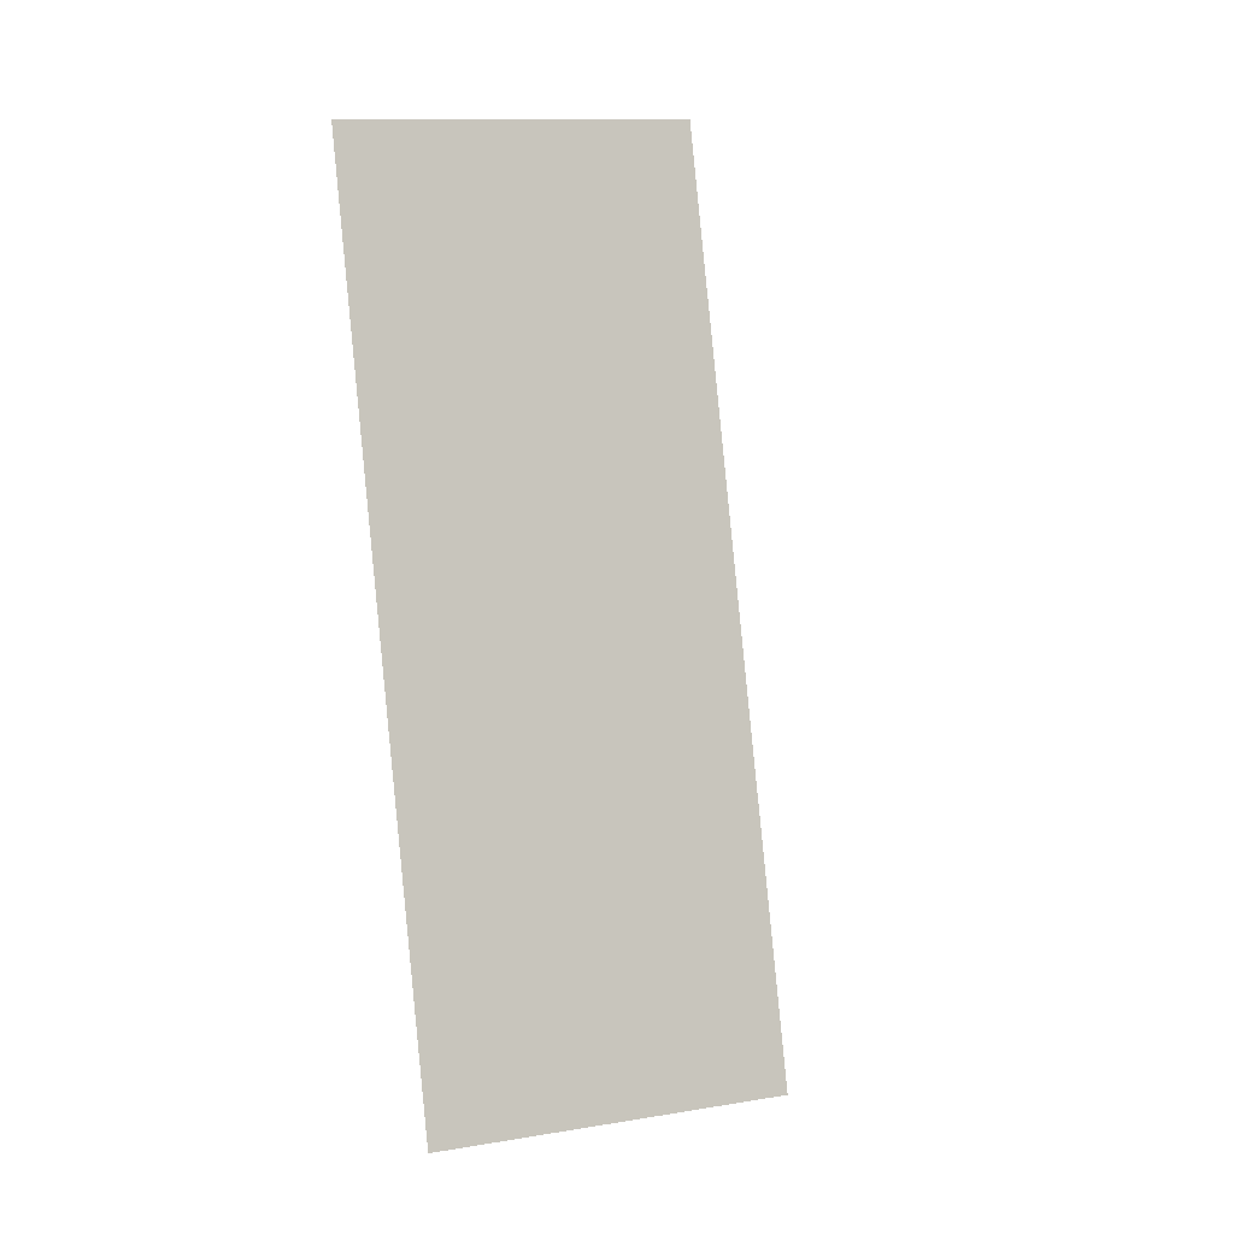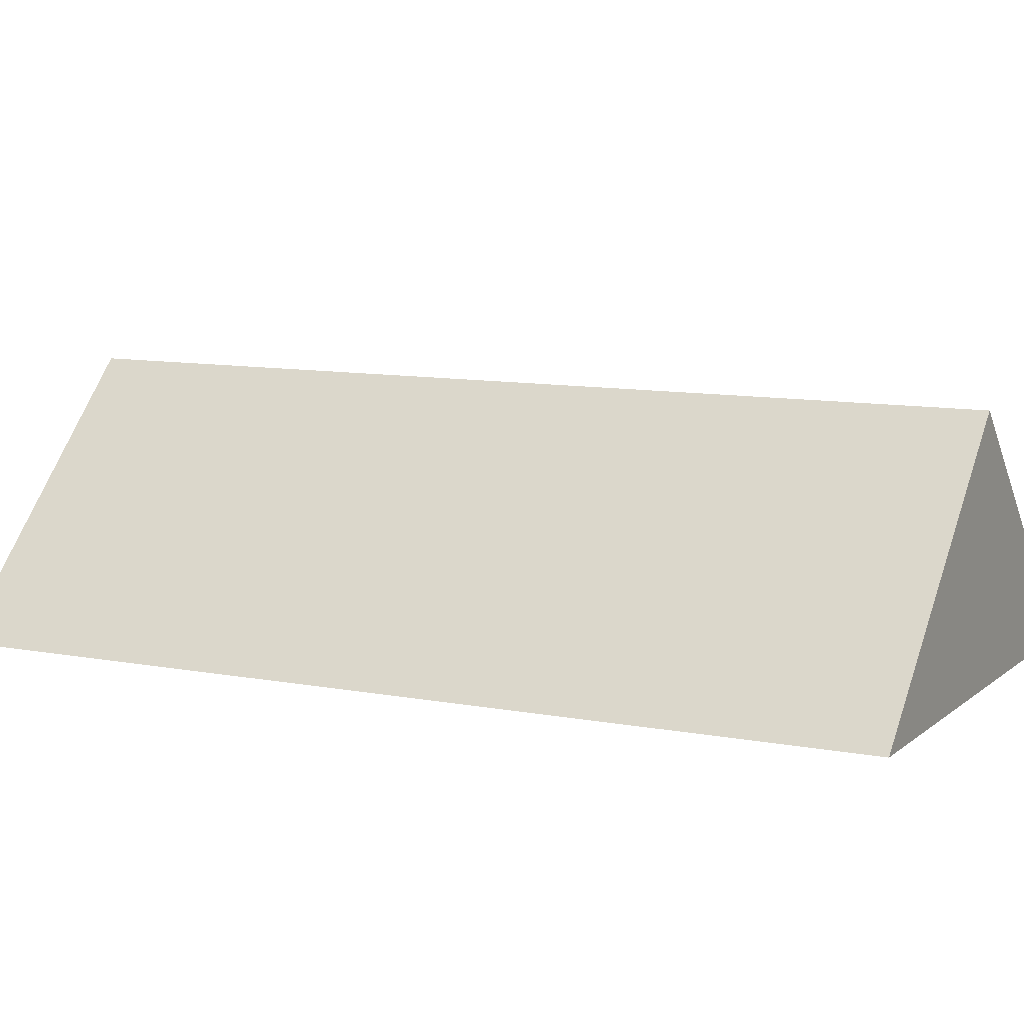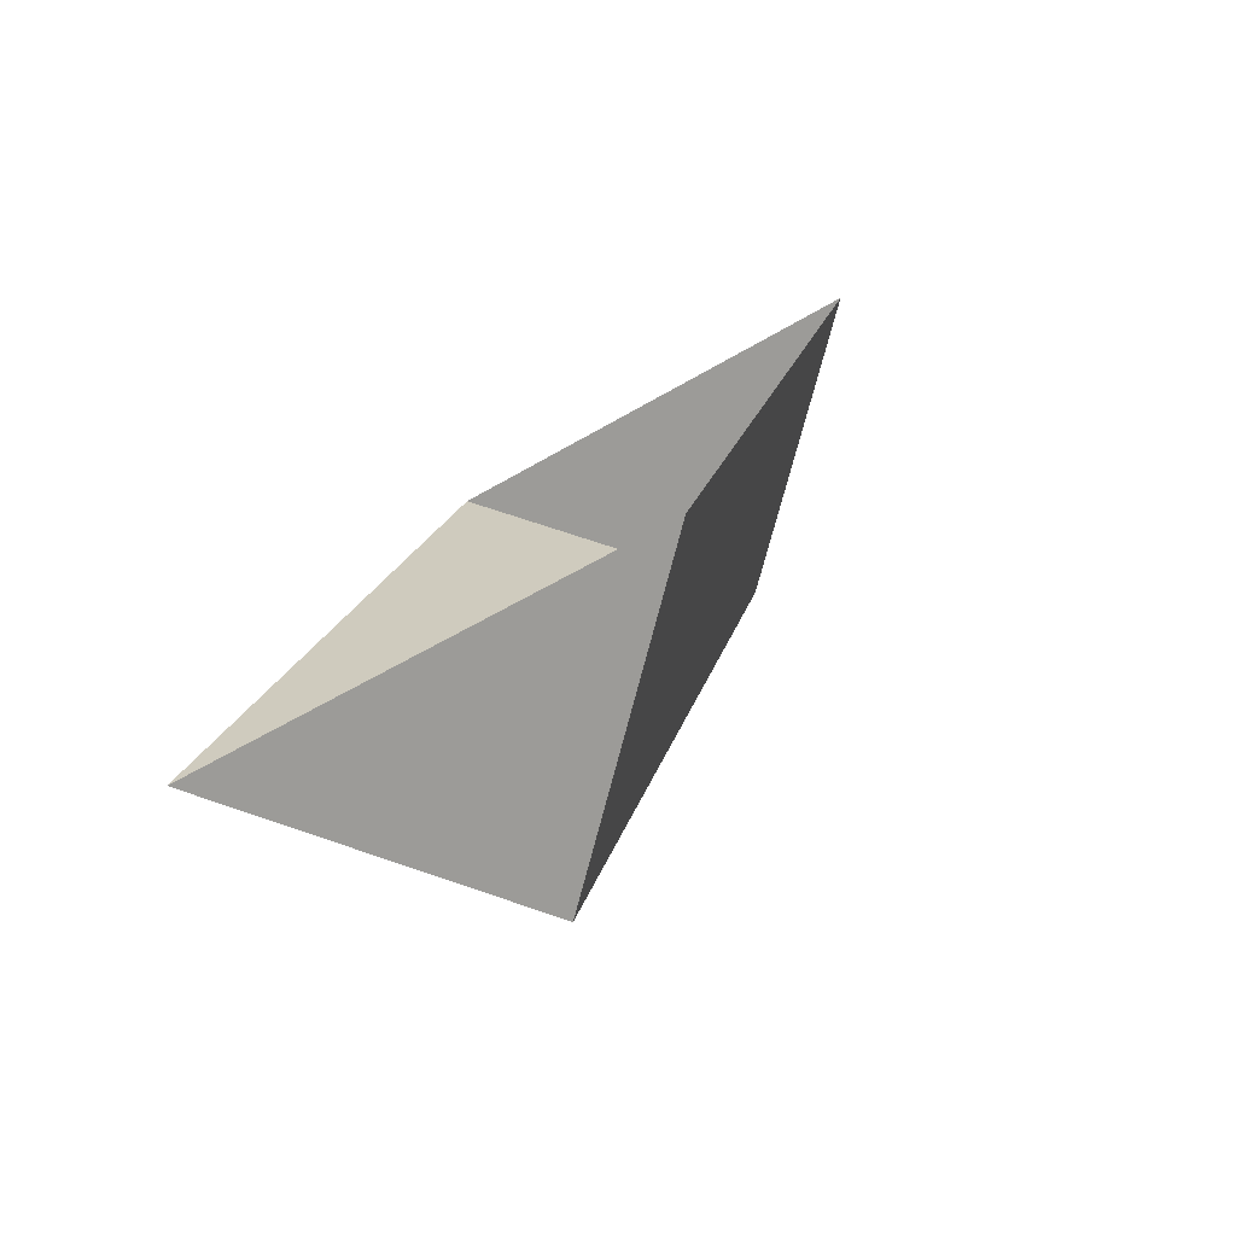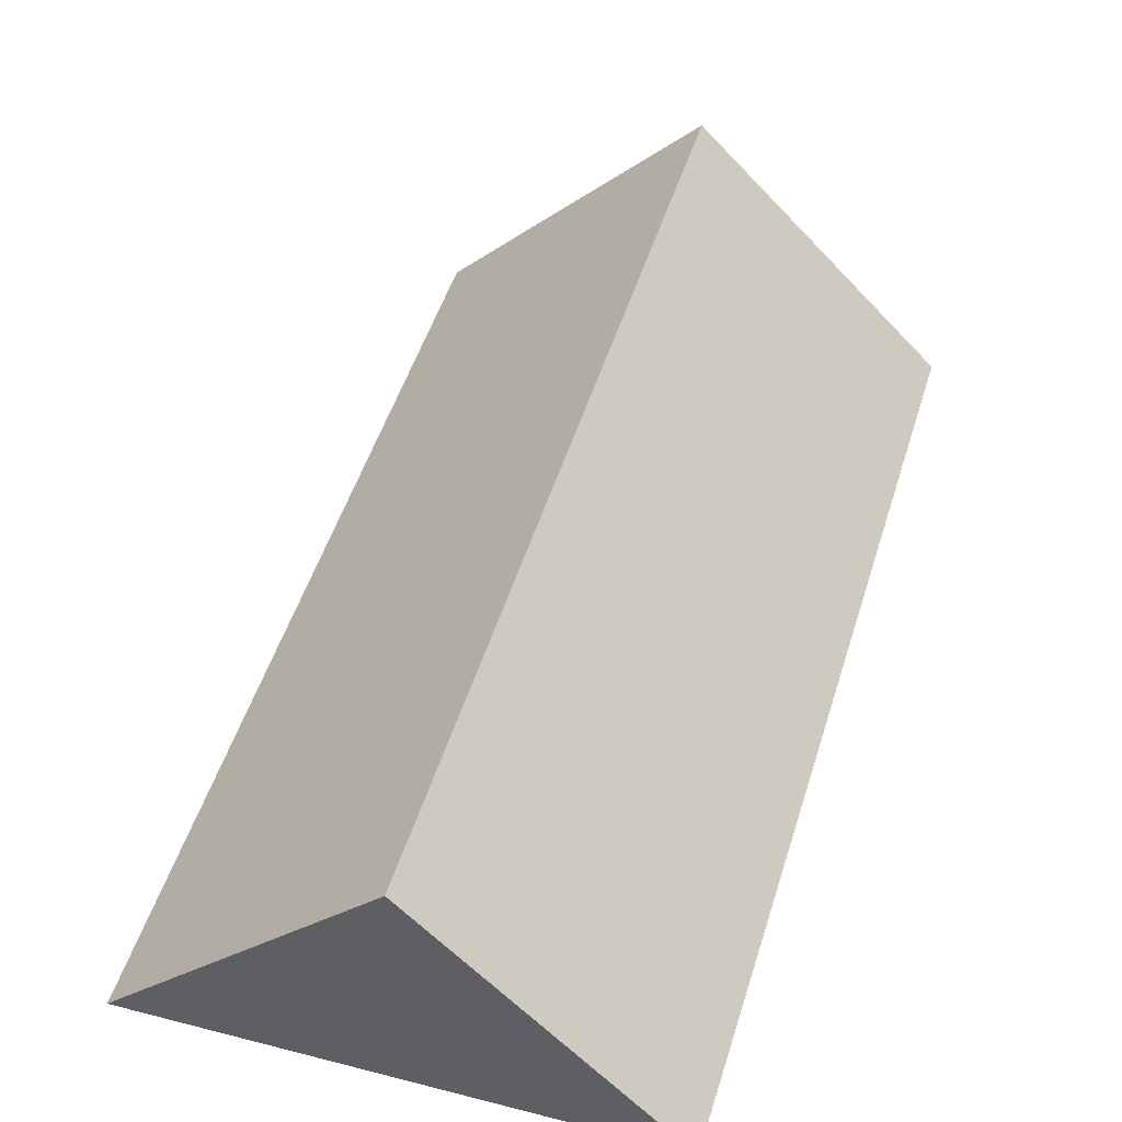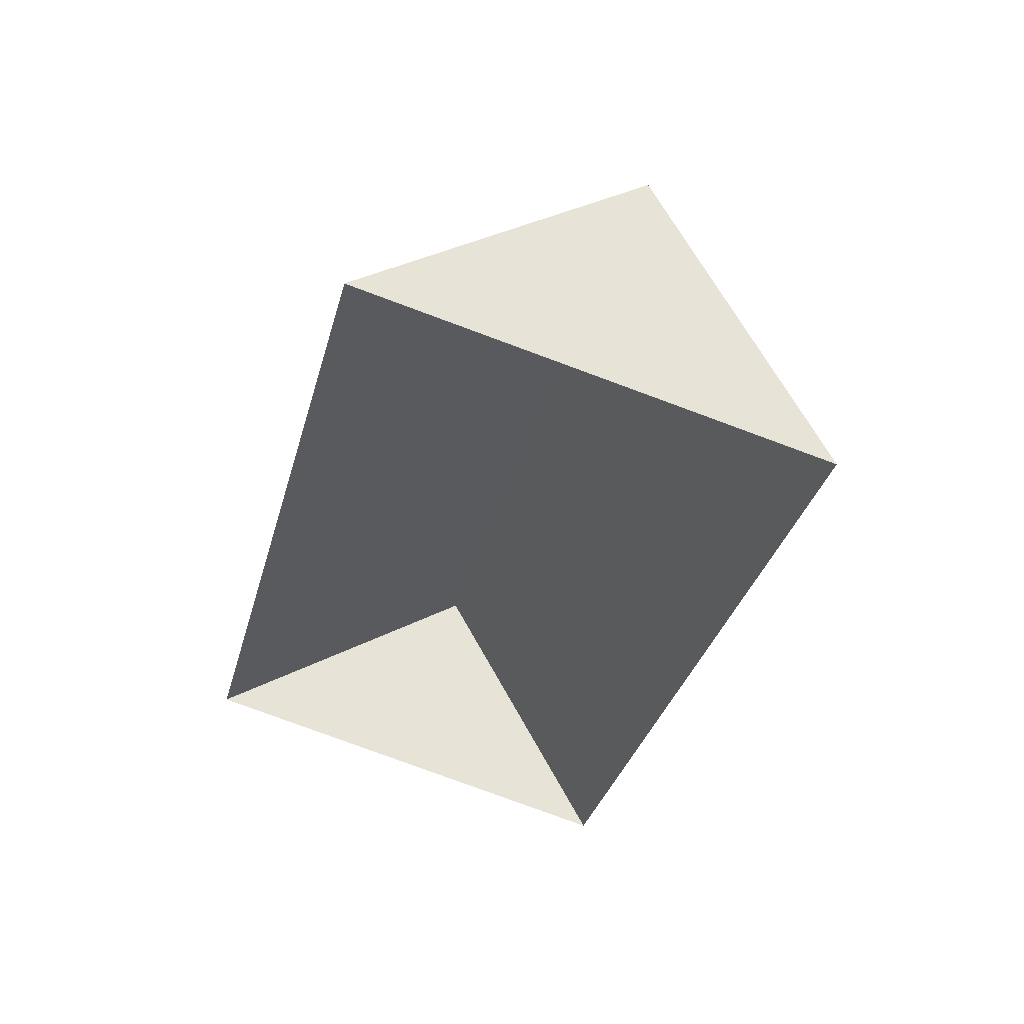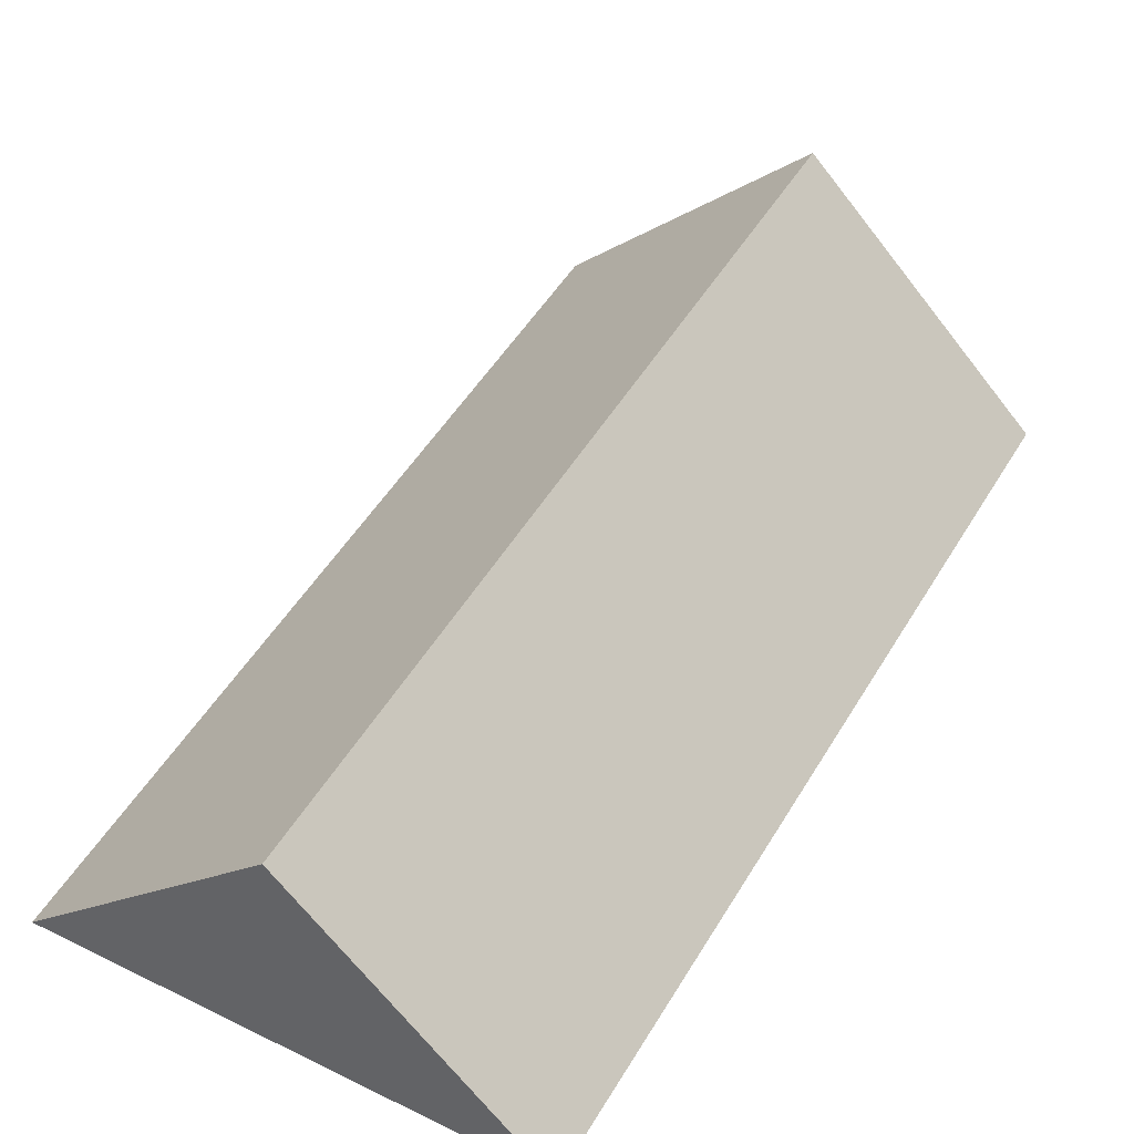
<metadata>
{"format":"obj","ext":"obj","renderer":"f3d","projection":"perspective","resolution":1024,"background":"white","views":[{"elev":-15.0,"azim":113.9,"up":"+Z"},{"elev":9.7,"azim":130.8,"up":"+Y"},{"elev":-79.6,"azim":29.9,"up":"+Z"},{"elev":47.7,"azim":-149.7,"up":"+Y"},{"elev":55.8,"azim":14.8,"up":"+Z"},{"elev":48.0,"azim":-137.0,"up":"+Y"}]}
</metadata>
<code>
o BK39_500_014027_0012_roof
v 207.3 75 -47.32
v 145.2 75 -299.8
v 76.79 145 -282.9
v 139.1 144.8 -30.44
v 9.744 75 -266.3
v 72.25 75 -13.89
v 207.3 0 -47.32
v 145.2 0 -299.8
v 9.744 0 -266.3
v 72.25 0 -13.89
f 4 3 5 6
f 4 1 2 3
f 2 3 5
f 6 4 1

</code>
